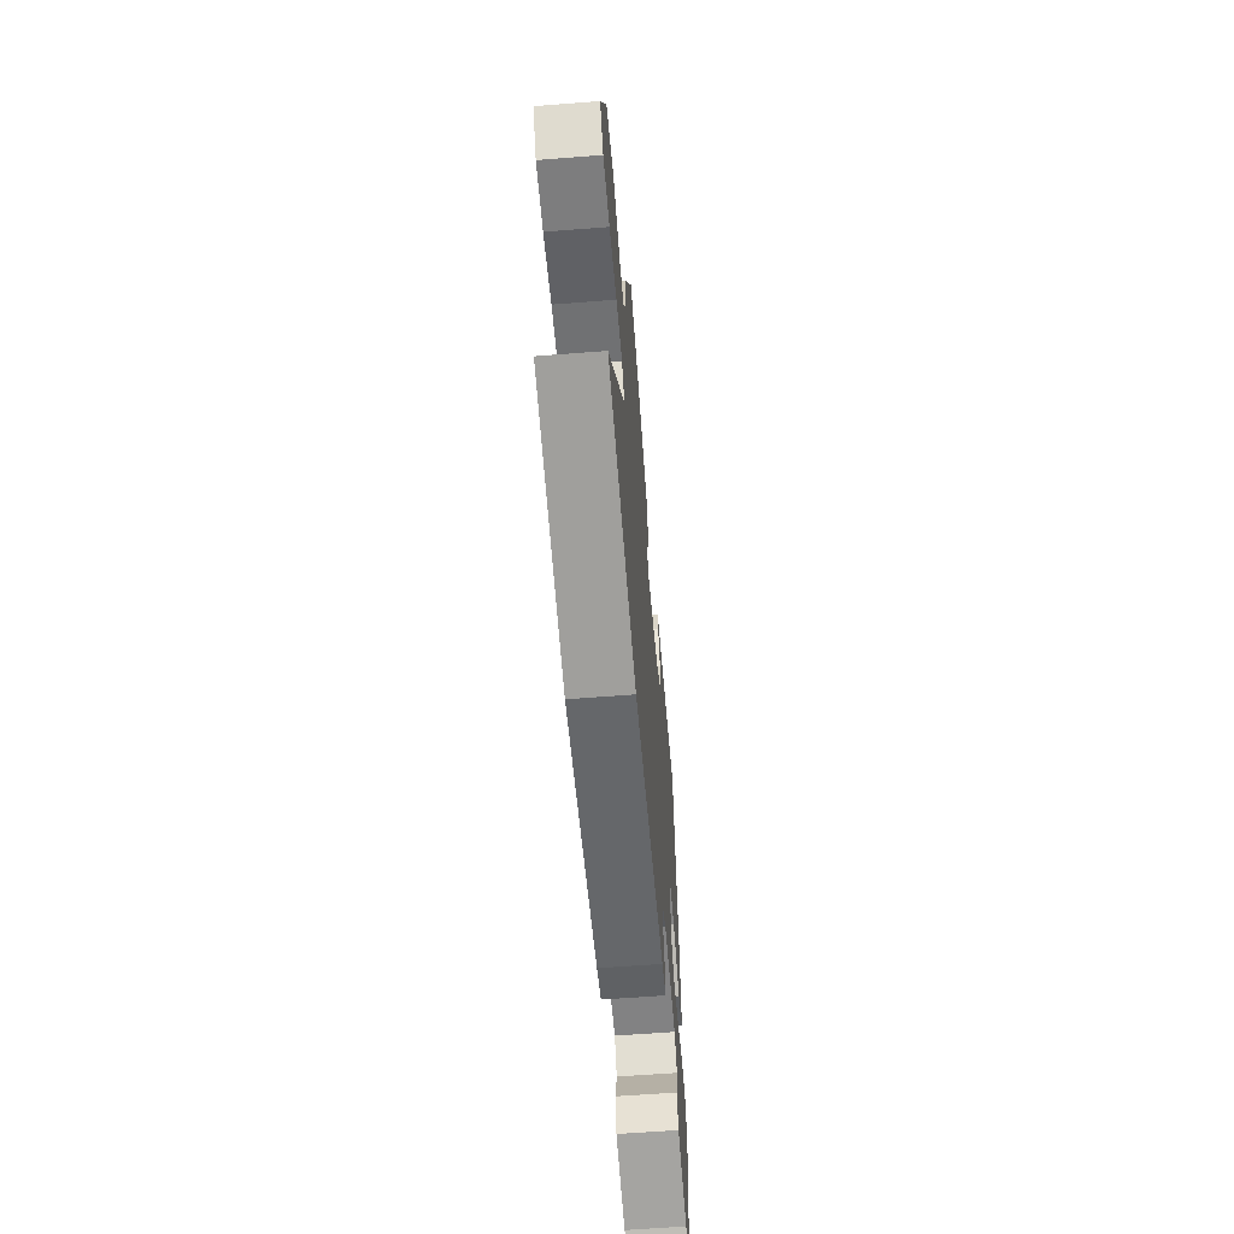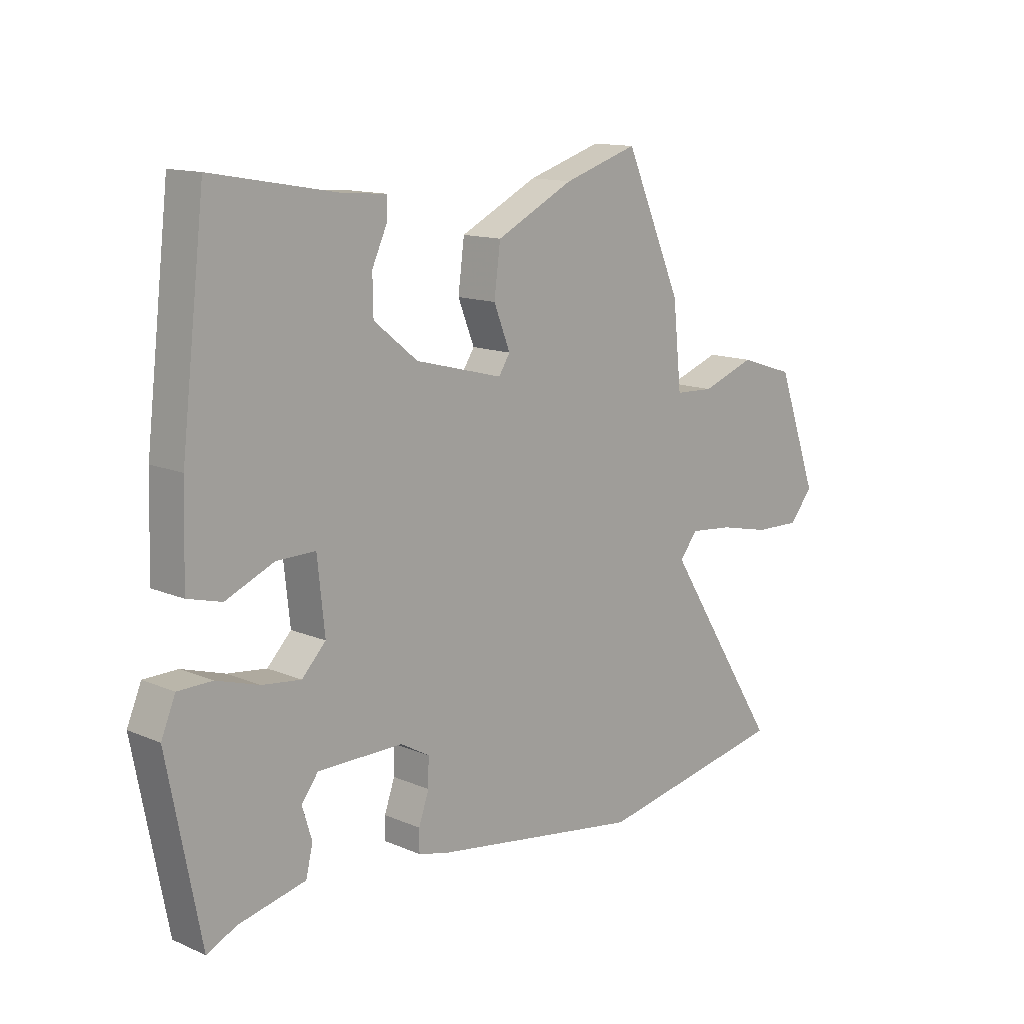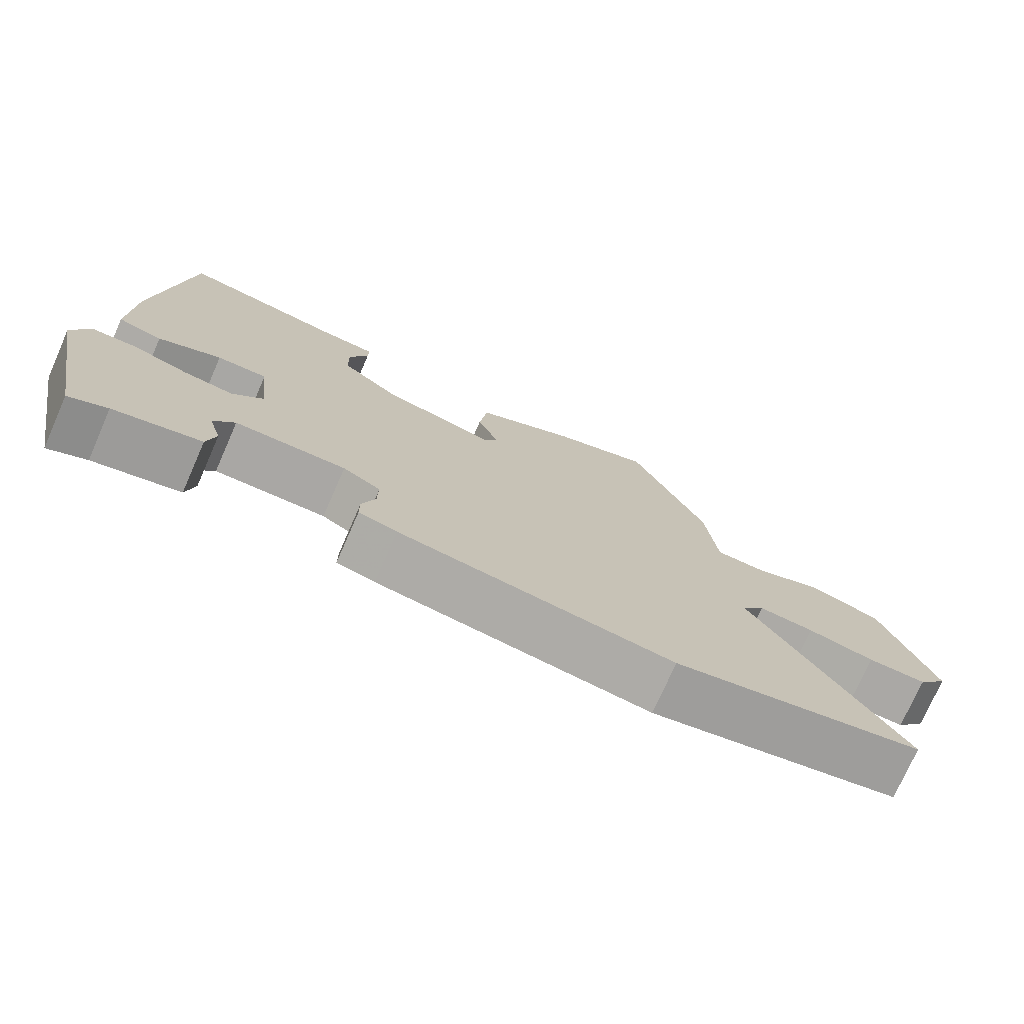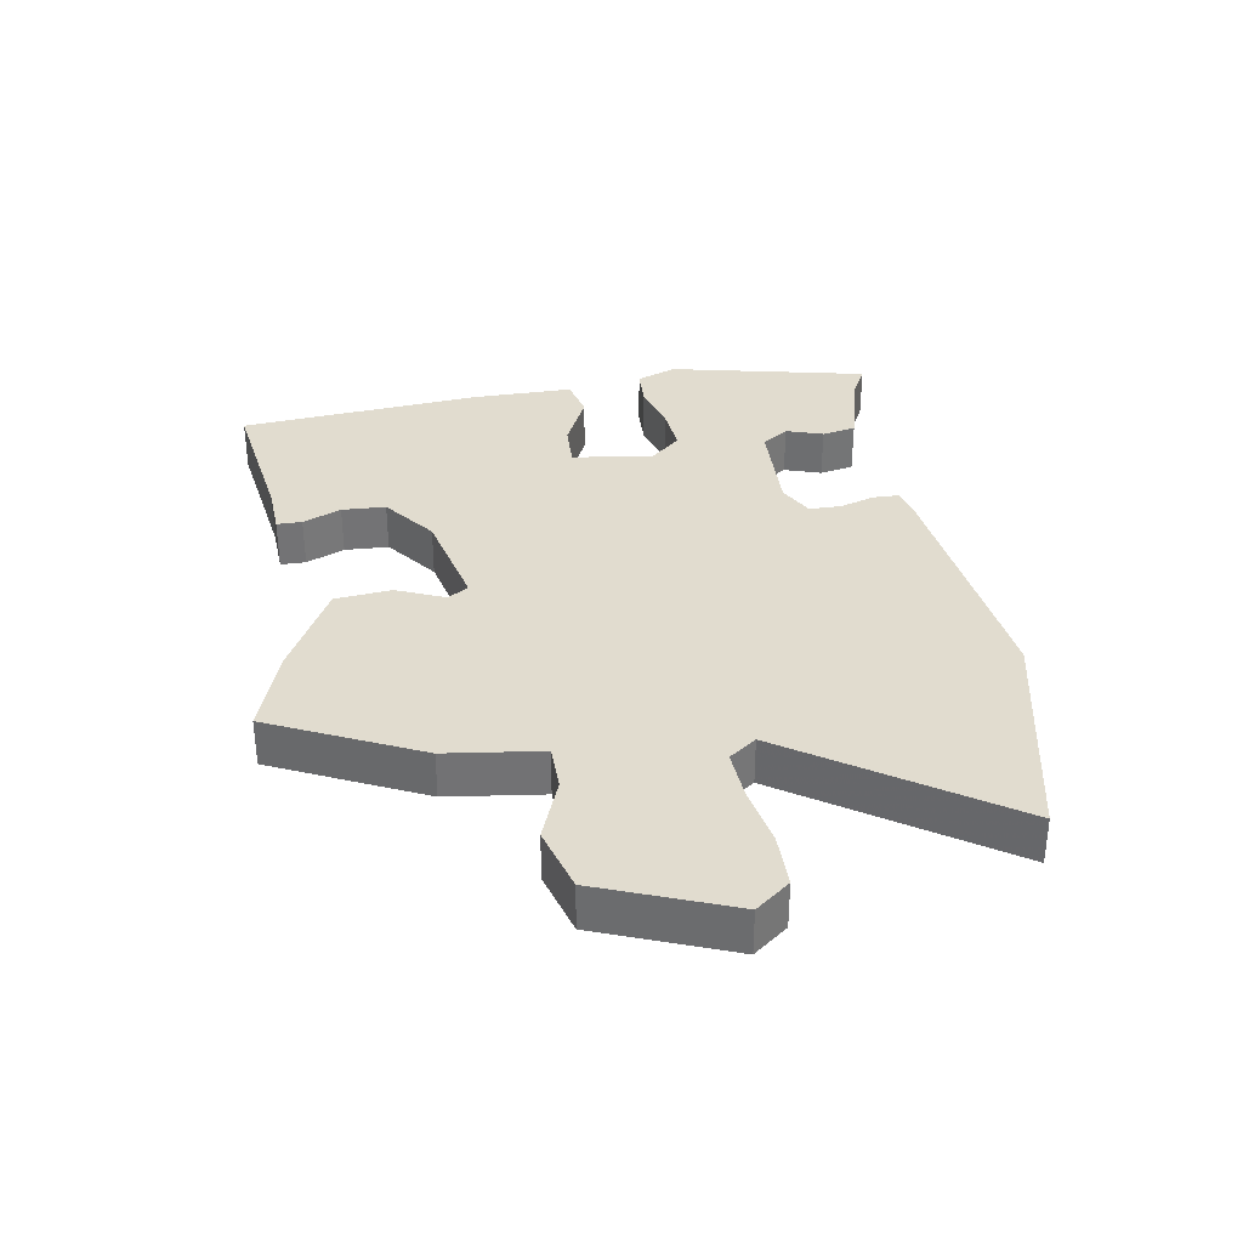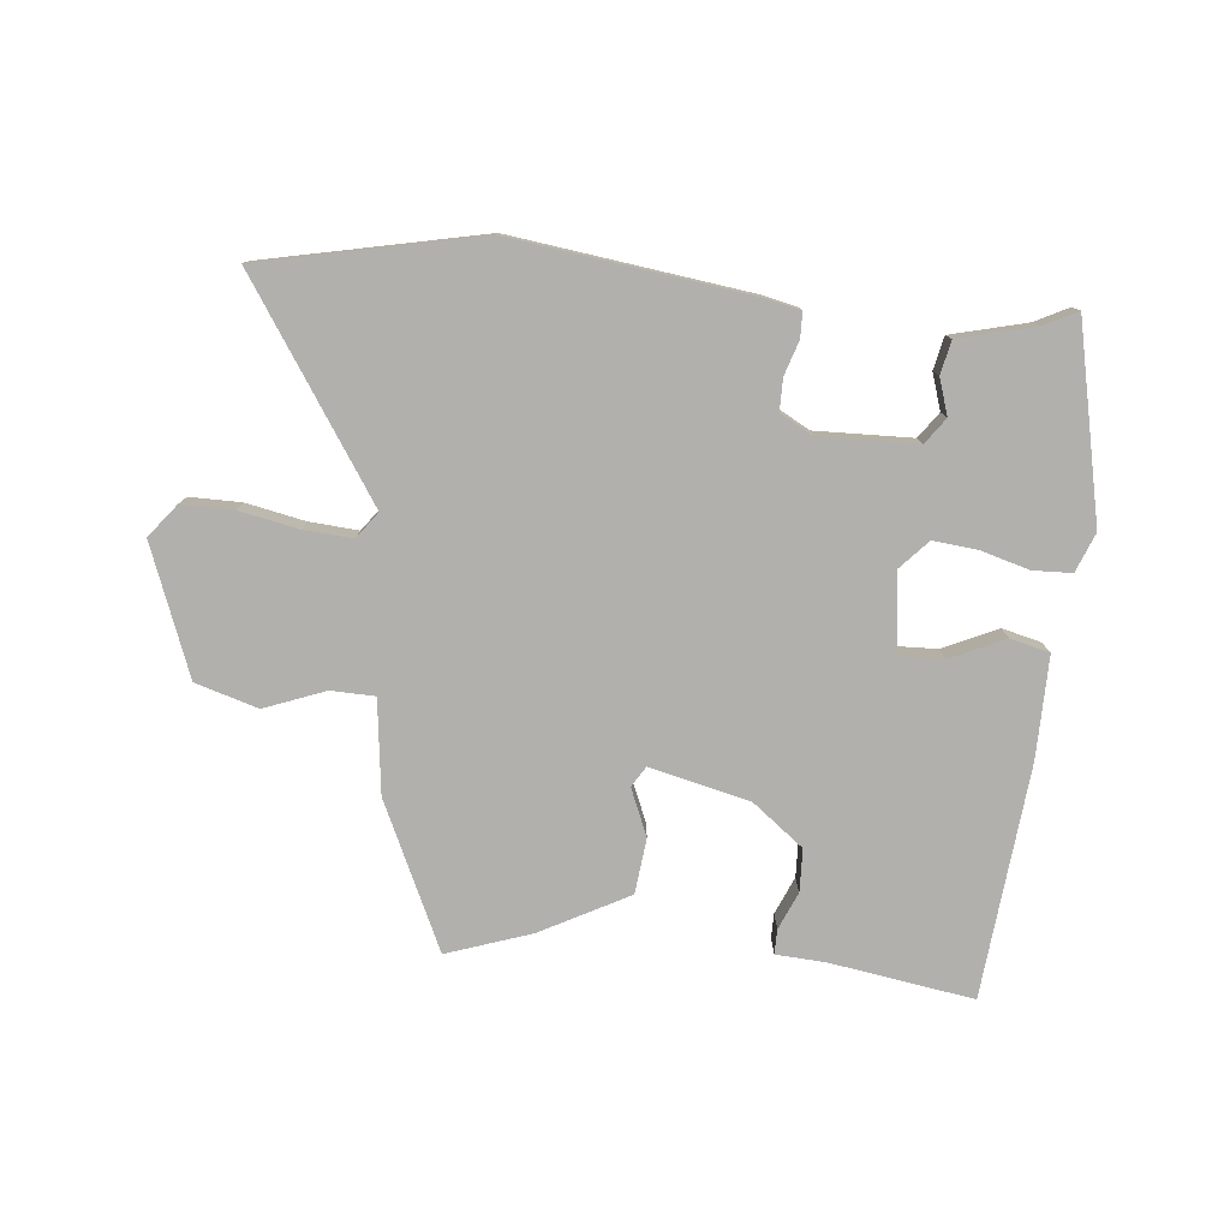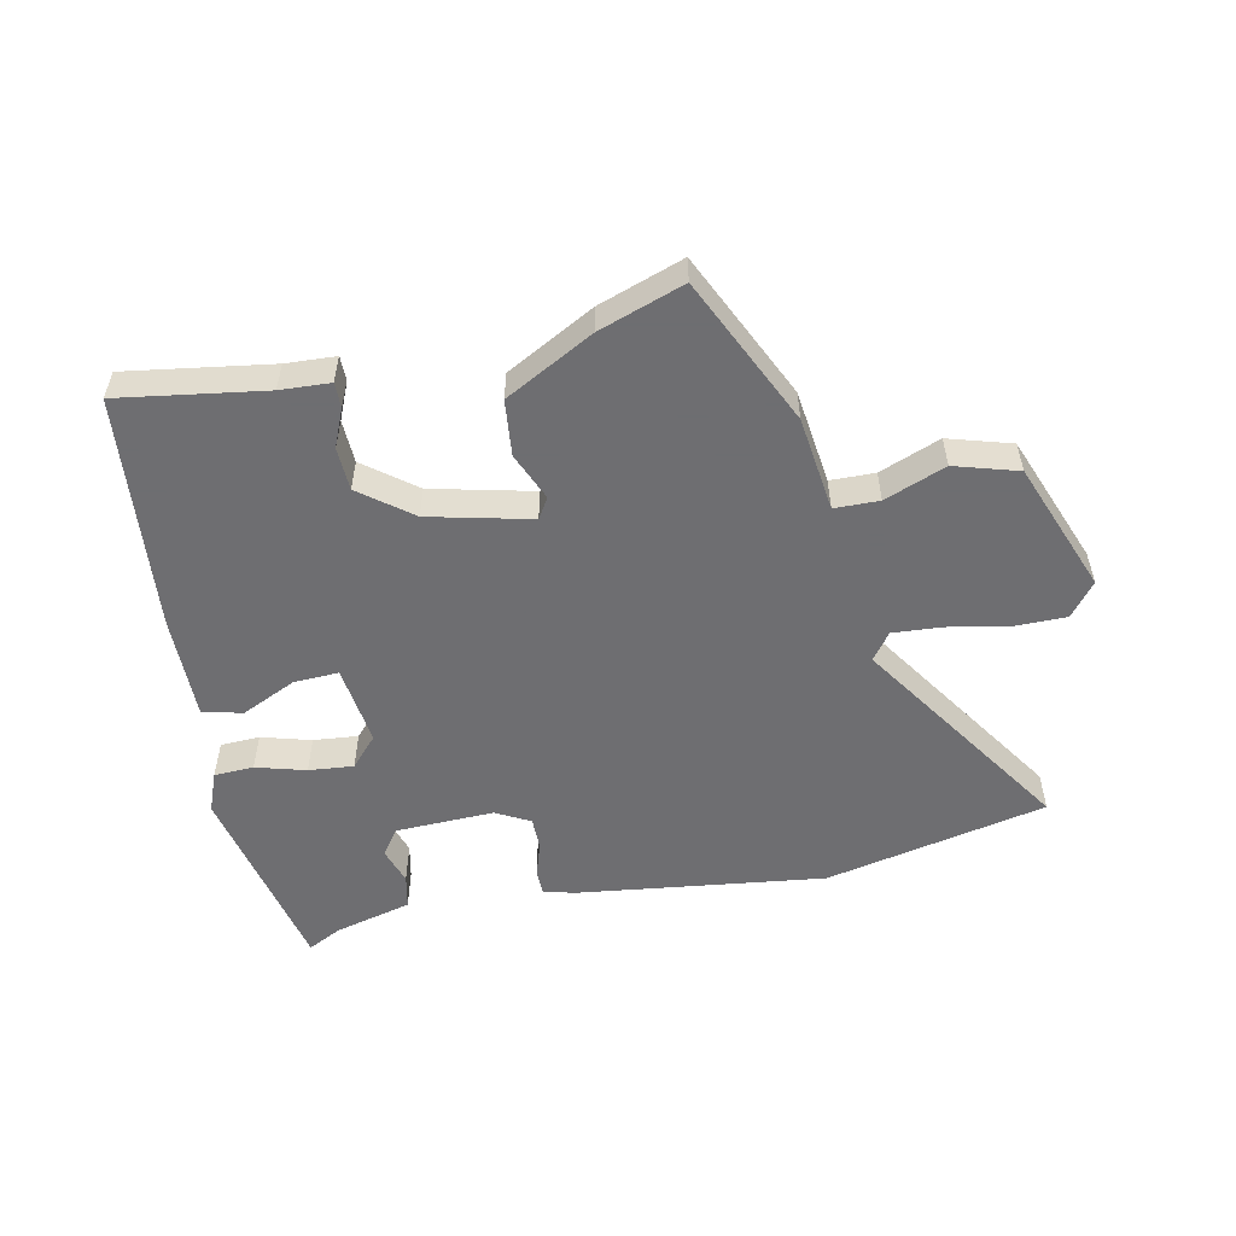
<metadata>
{"format":"obj","ext":"obj","renderer":"f3d","projection":"perspective","resolution":1024,"background":"white","views":[{"elev":-60.5,"azim":94.6,"up":"+Z"},{"elev":13.2,"azim":-45.7,"up":"+Z"},{"elev":-74.8,"azim":-23.8,"up":"+Z"},{"elev":34.5,"azim":82.1,"up":"+Y"},{"elev":-78.6,"azim":175.5,"up":"+Y"},{"elev":-54.4,"azim":13.1,"up":"+Y"}]}
</metadata>
<code>
v -0.416 0.07 0.501
v -0.195 0.07 0.462
v -0.119 0.07 0.456
v -0.12 0.07 0.418
v -0.146 0.07 0.361
v -0.145 0.07 0.295
v -0.068 0.07 0.233
v 0.086 0.07 0.193
v 0.106 0.07 0.224
v 0.077 0.07 0.297
v 0.088 0.07 0.382
v 0.225 0.07 0.451
v 0.356 0.07 0.493
v 0.456 0.07 0.266
v 0.471 0.07 0.121
v 0.539 0.07 0.118
v 0.633 0.07 0.152
v 0.729 0.07 0.121
v 0.801 0.07 -0.079
v 0.76 0.07 -0.129
v 0.68 0.07 -0.127
v 0.589 0.07 -0.107
v 0.514 0.07 -0.1
v 0.483 0.07 -0.14
v 0.688 0.07 -0.464
v 0.349 0.07 -0.529
v -0.021 0.07 -0.473
v -0.073 0.07 -0.46
v -0.073 0.07 -0.421
v -0.055 0.07 -0.369
v -0.054 0.07 -0.32
v -0.105 0.07 -0.291
v -0.255 0.07 -0.292
v -0.284 0.07 -0.331
v -0.267 0.07 -0.387
v -0.279 0.07 -0.438
v -0.397 0.07 -0.465
v -0.449 0.07 -0.49
v -0.507 0.07 -0.19
v -0.482 0.07 -0.13
v -0.422 0.07 -0.129
v -0.347 0.07 -0.152
v -0.279 0.07 -0.16
v -0.237 0.07 -0.116
v -0.25 0.07 0.007
v -0.318 0.07 0.006
v -0.403 0.07 -0.031
v -0.463 0.07 -0.015
v -0.458 0.07 0.142
v -0.416 0 0.501
v -0.195 0 0.462
v -0.119 0 0.456
v -0.12 0 0.418
v -0.146 0 0.361
v -0.145 0 0.295
v -0.068 0 0.233
v 0.086 0 0.193
v 0.106 0 0.224
v 0.077 0 0.297
v 0.088 0 0.382
v 0.225 0 0.451
v 0.356 0 0.493
v 0.456 0 0.266
v 0.471 0 0.121
v 0.539 0 0.118
v 0.633 0 0.152
v 0.729 0 0.121
v 0.801 0 -0.079
v 0.76 0 -0.129
v 0.68 0 -0.127
v 0.589 0 -0.107
v 0.514 0 -0.1
v 0.483 0 -0.14
v 0.688 0 -0.464
v 0.349 0 -0.529
v -0.021 0 -0.473
v -0.073 0 -0.46
v -0.073 0 -0.421
v -0.055 0 -0.369
v -0.054 0 -0.32
v -0.105 0 -0.291
v -0.255 0 -0.292
v -0.284 0 -0.331
v -0.267 0 -0.387
v -0.279 0 -0.438
v -0.397 0 -0.465
v -0.449 0 -0.49
v -0.507 0 -0.19
v -0.482 0 -0.13
v -0.422 0 -0.129
v -0.347 0 -0.152
v -0.279 0 -0.16
v -0.237 0 -0.116
v -0.25 0 0.007
v -0.318 0 0.006
v -0.403 0 -0.031
v -0.463 0 -0.015
v -0.458 0 0.142
f 46 47 48 49
f 45 46 49 1
f 39 40 41 42
f 37 38 39 42
f 37 42 43
f 34 35 36 37
f 33 34 37 43
f 32 33 43 44
f 27 28 29 30
f 27 30 31
f 24 25 26 27
f 23 24 27 31
f 19 20 21 22
f 19 22 23
f 16 17 18 19
f 15 16 19 23
f 12 13 14 15
f 9 10 11 12
f 9 12 15 23
f 2 3 4 5
f 45 1 2 5
f 45 5 6
f 44 45 6 7
f 32 44 7 8
f 23 31 32
f 8 9 23 32
f 98 97 96 95
f 50 98 95 94
f 91 90 89 88
f 91 88 87 86
f 92 91 86
f 86 85 84 83
f 92 86 83 82
f 93 92 82 81
f 79 78 77 76
f 80 79 76
f 76 75 74 73
f 80 76 73 72
f 71 70 69 68
f 72 71 68
f 68 67 66 65
f 72 68 65 64
f 64 63 62 61
f 61 60 59 58
f 72 64 61 58
f 54 53 52 51
f 54 51 50 94
f 55 54 94
f 56 55 94 93
f 57 56 93 81
f 81 80 72
f 81 72 58 57
f 1 50 51 2
f 2 51 52 3
f 3 52 53 4
f 4 53 54 5
f 5 54 55 6
f 6 55 56 7
f 7 56 57 8
f 8 57 58 9
f 9 58 59 10
f 10 59 60 11
f 11 60 61 12
f 12 61 62 13
f 13 62 63 14
f 14 63 64 15
f 15 64 65 16
f 16 65 66 17
f 17 66 67 18
f 18 67 68 19
f 19 68 69 20
f 20 69 70 21
f 21 70 71 22
f 22 71 72 23
f 23 72 73 24
f 24 73 74 25
f 25 74 75 26
f 26 75 76 27
f 27 76 77 28
f 28 77 78 29
f 29 78 79 30
f 30 79 80 31
f 31 80 81 32
f 32 81 82 33
f 33 82 83 34
f 34 83 84 35
f 35 84 85 36
f 36 85 86 37
f 37 86 87 38
f 38 87 88 39
f 39 88 89 40
f 40 89 90 41
f 41 90 91 42
f 42 91 92 43
f 43 92 93 44
f 44 93 94 45
f 45 94 95 46
f 46 95 96 47
f 47 96 97 48
f 48 97 98 49
f 49 98 50 1

</code>
